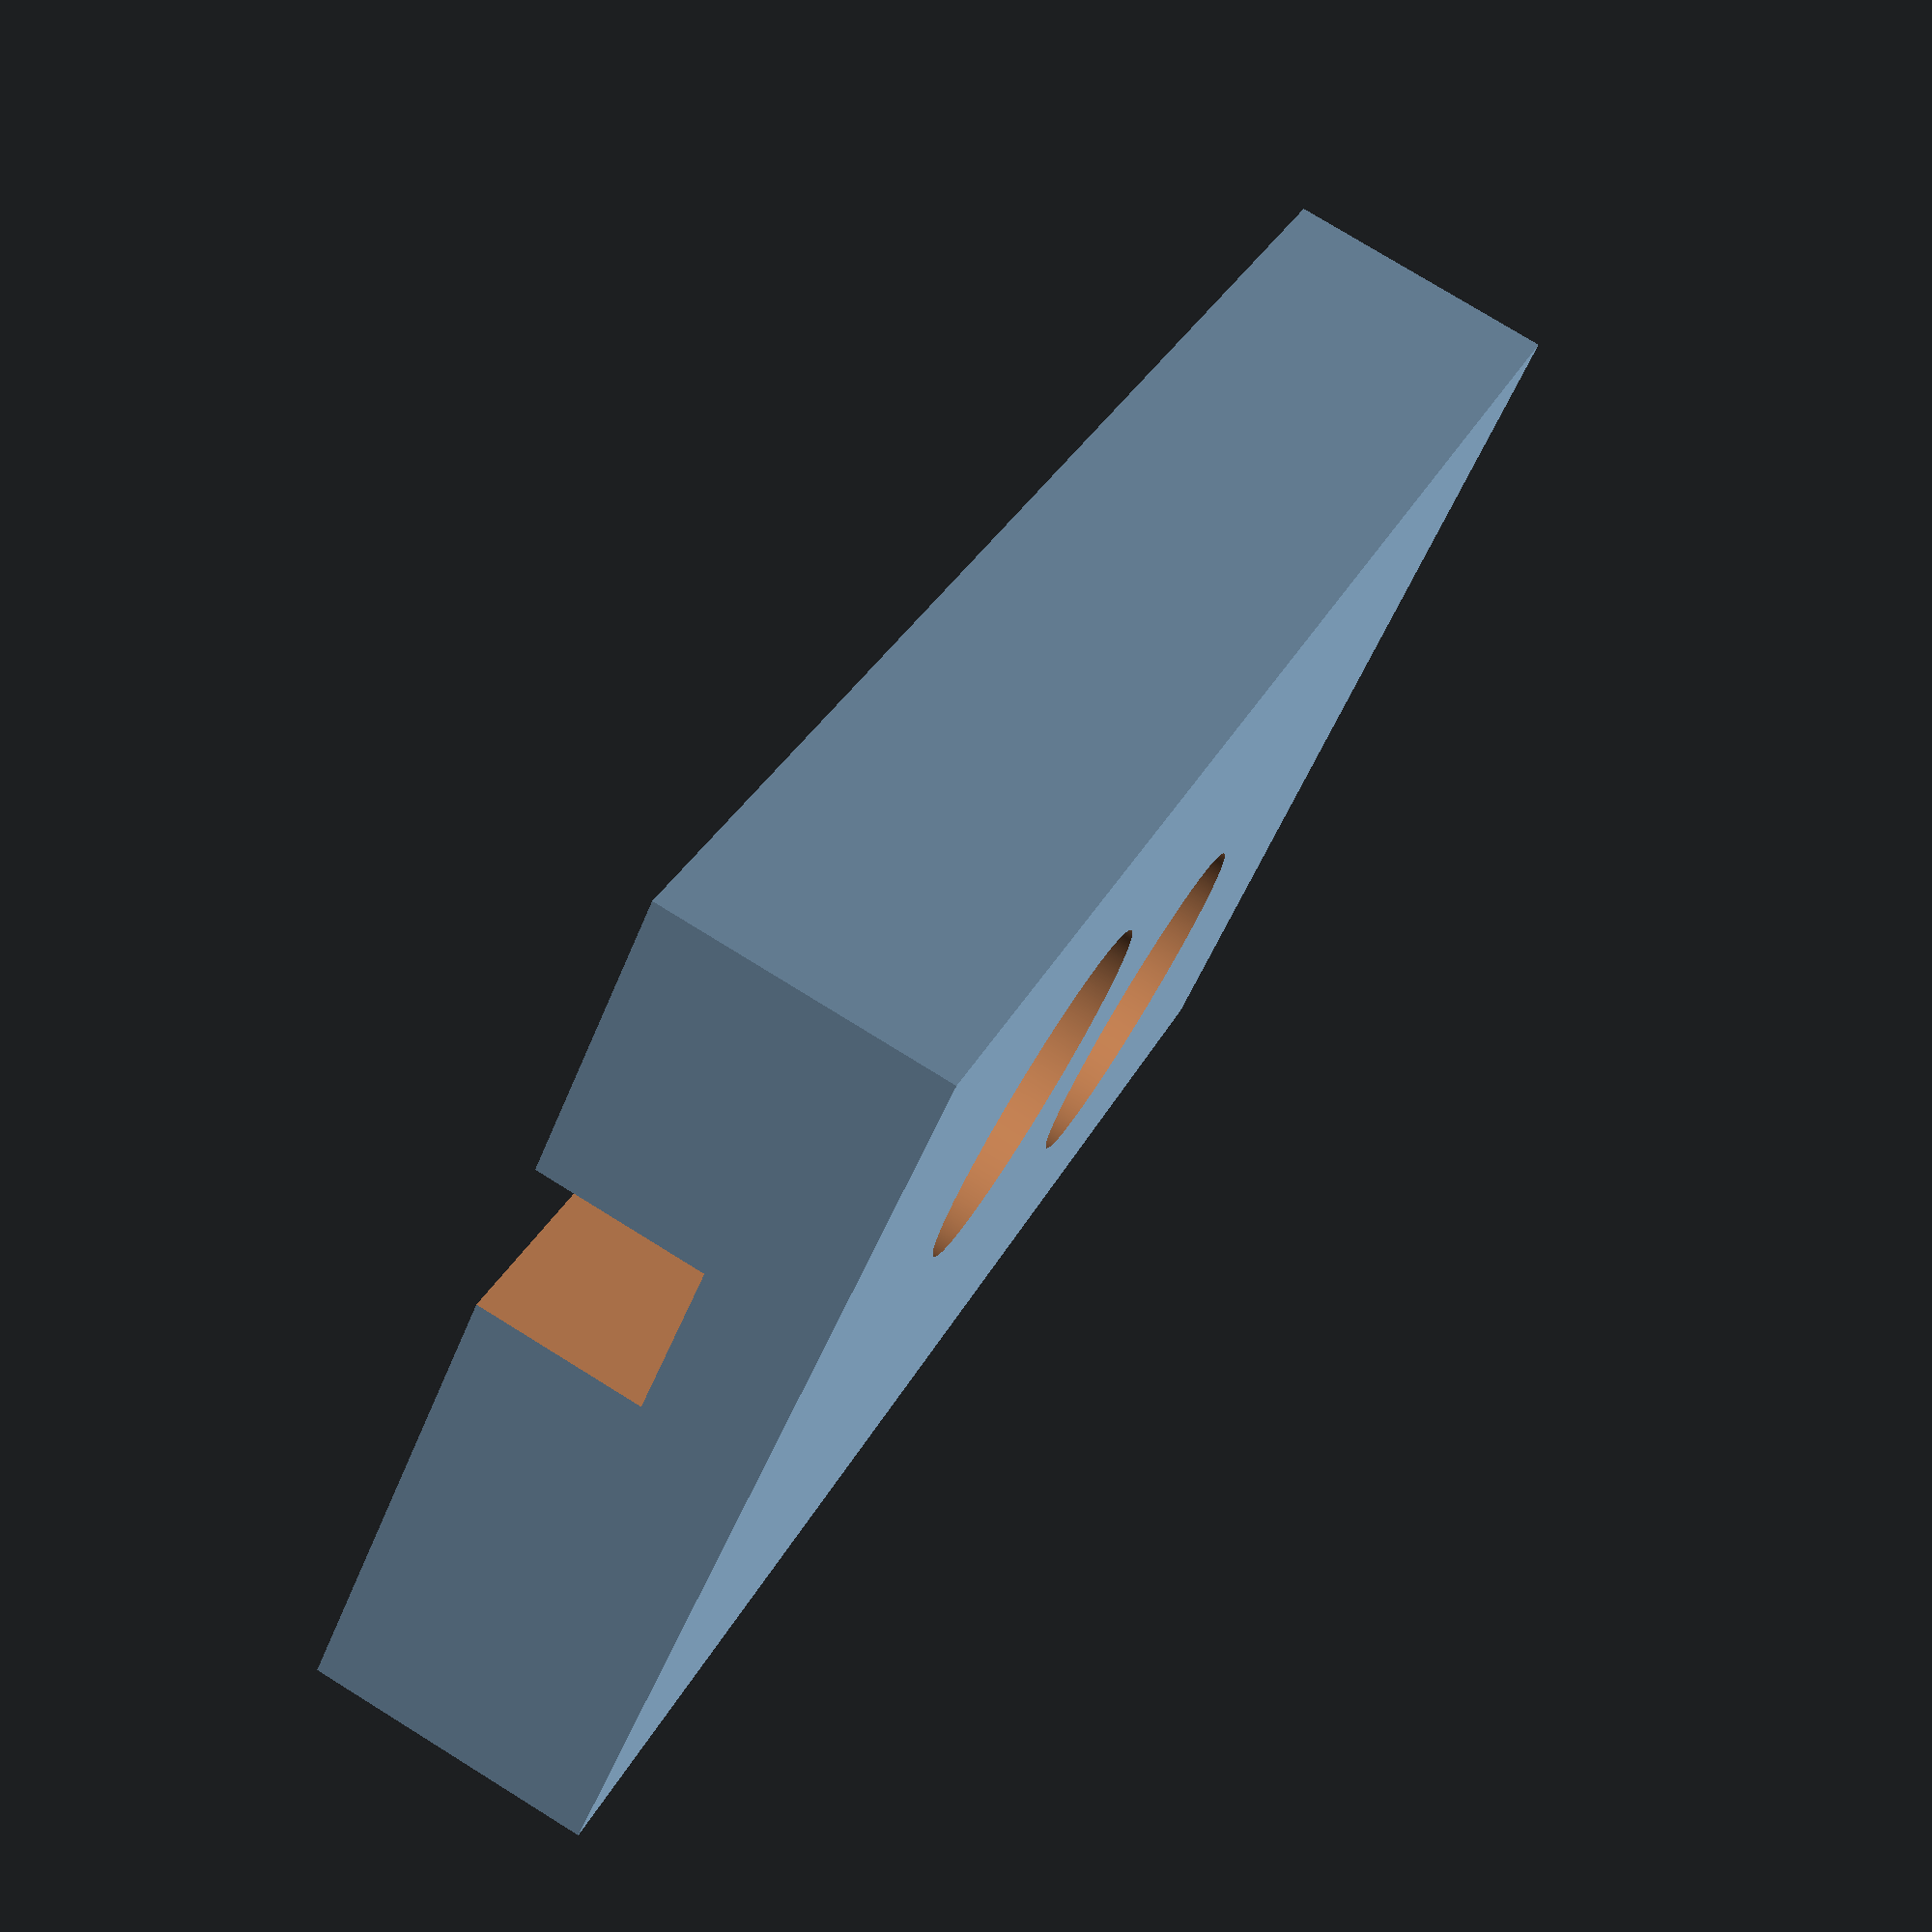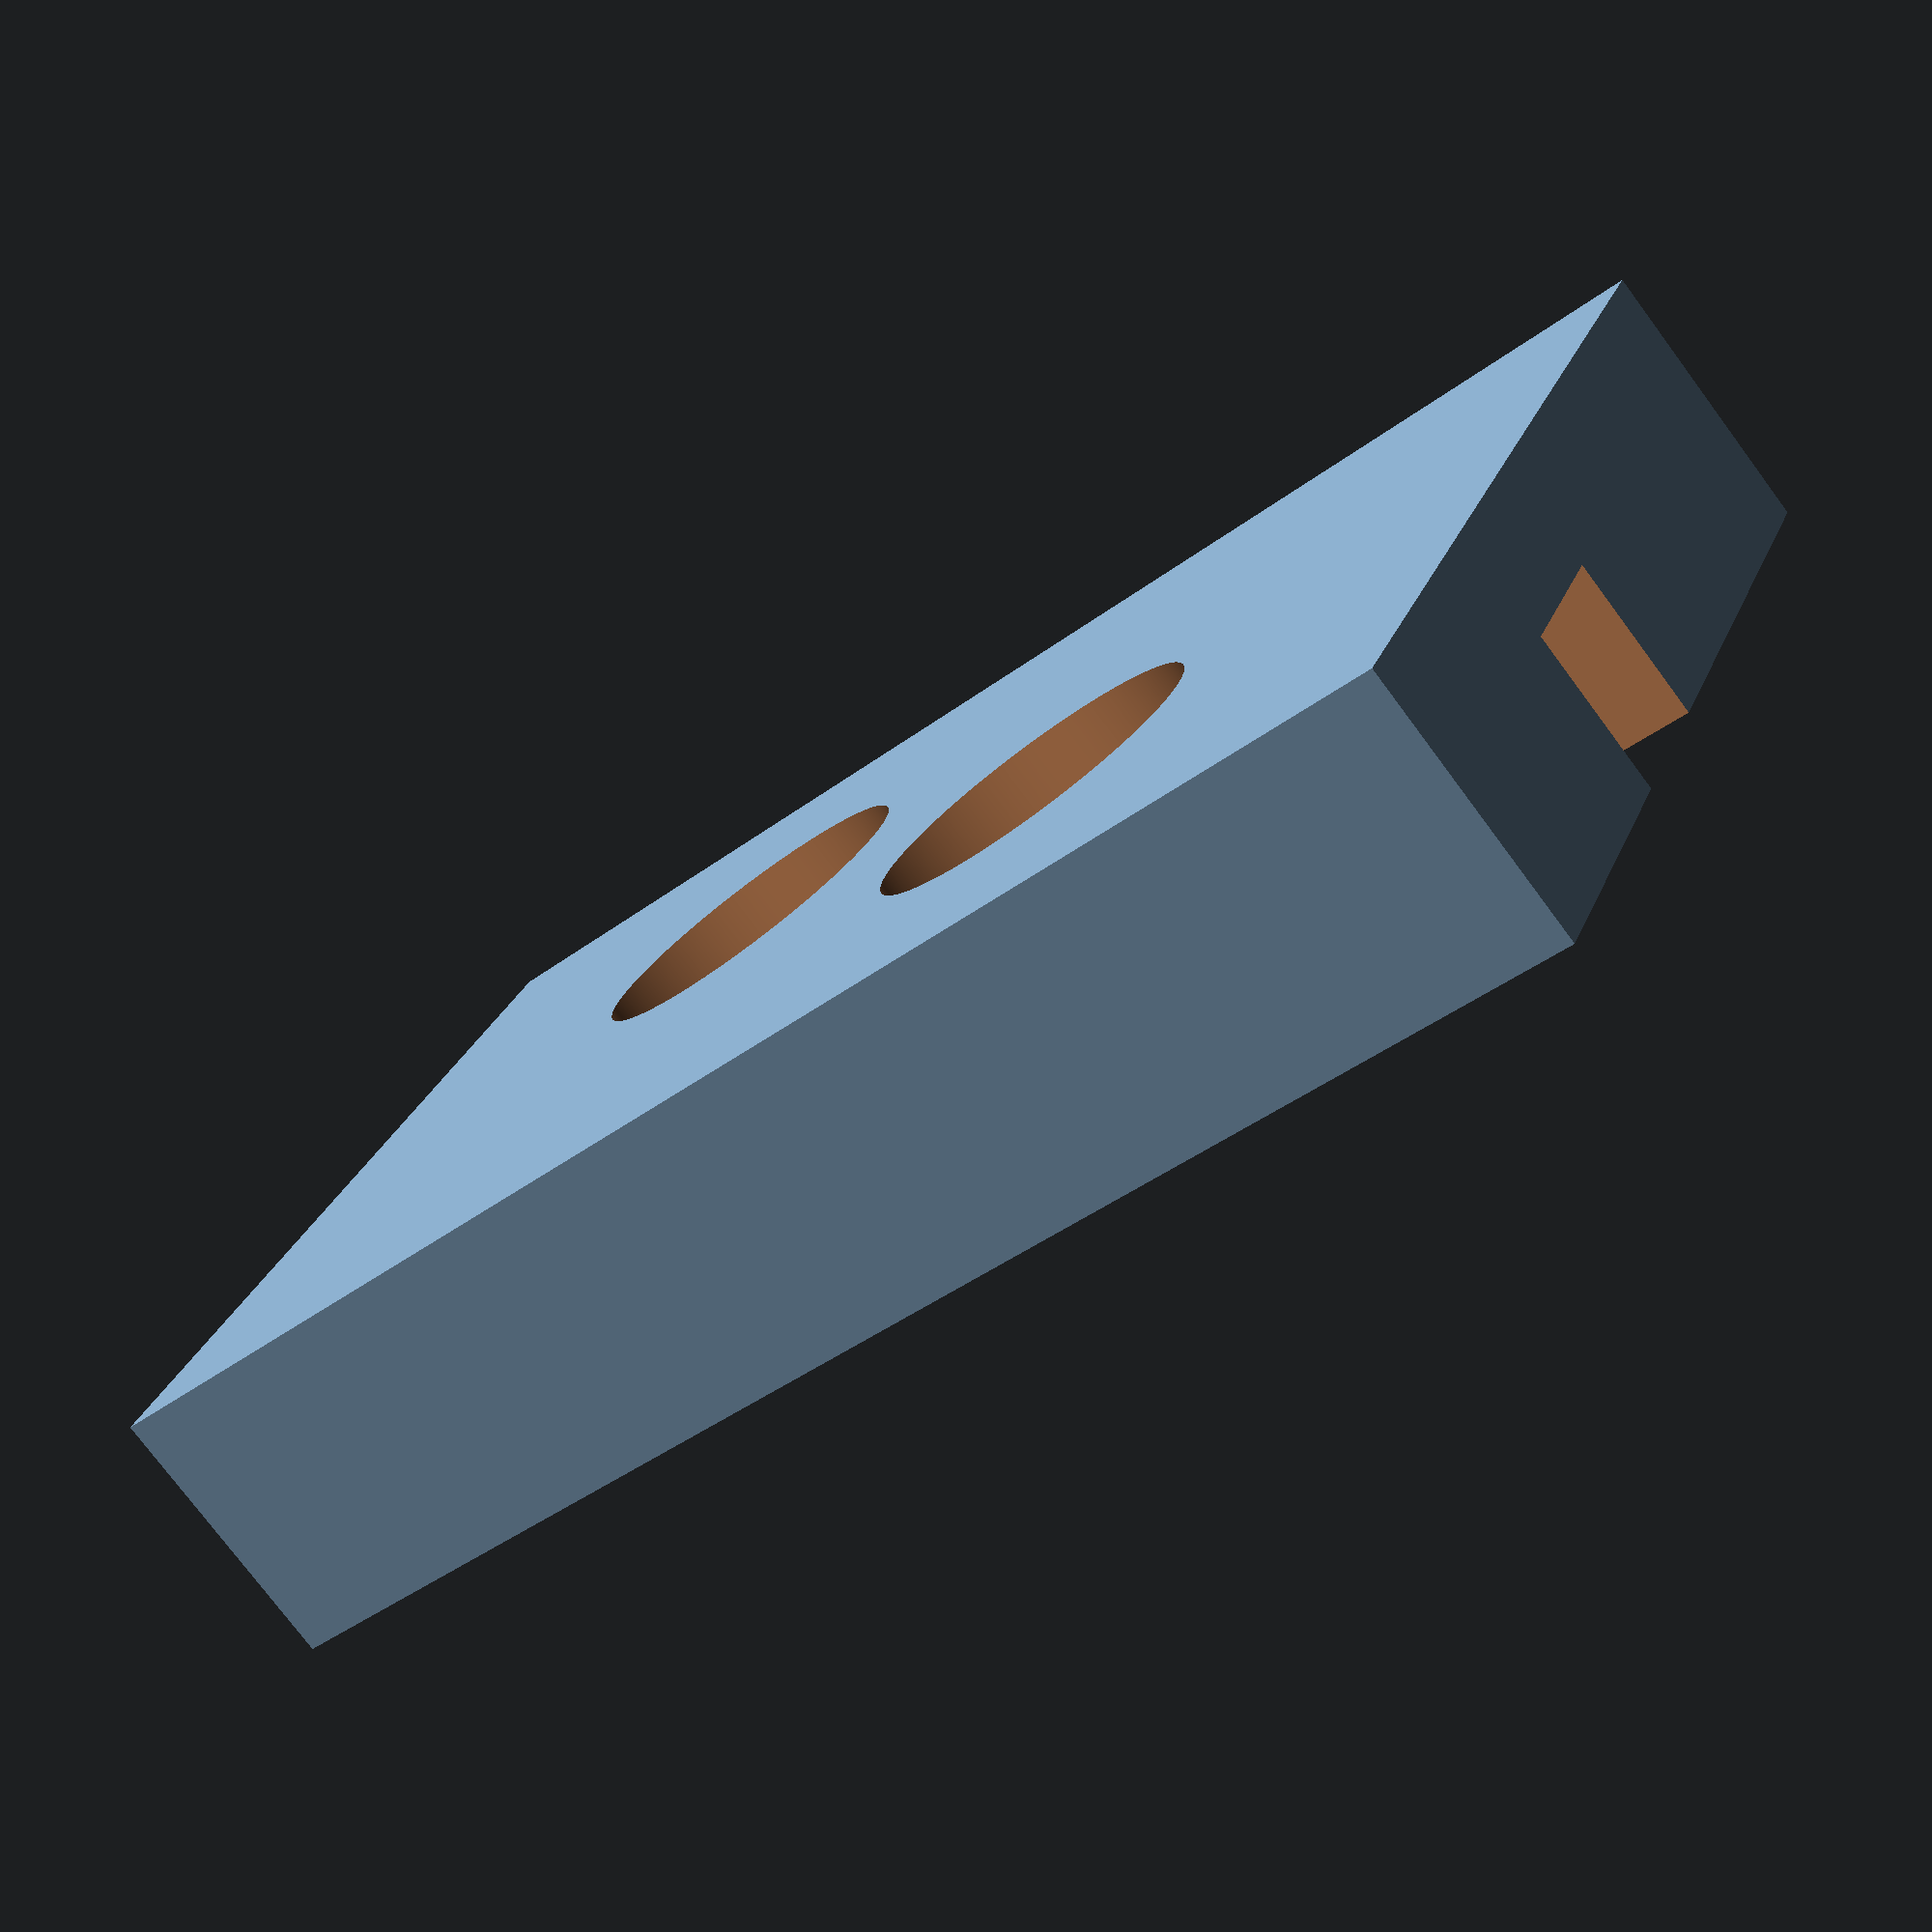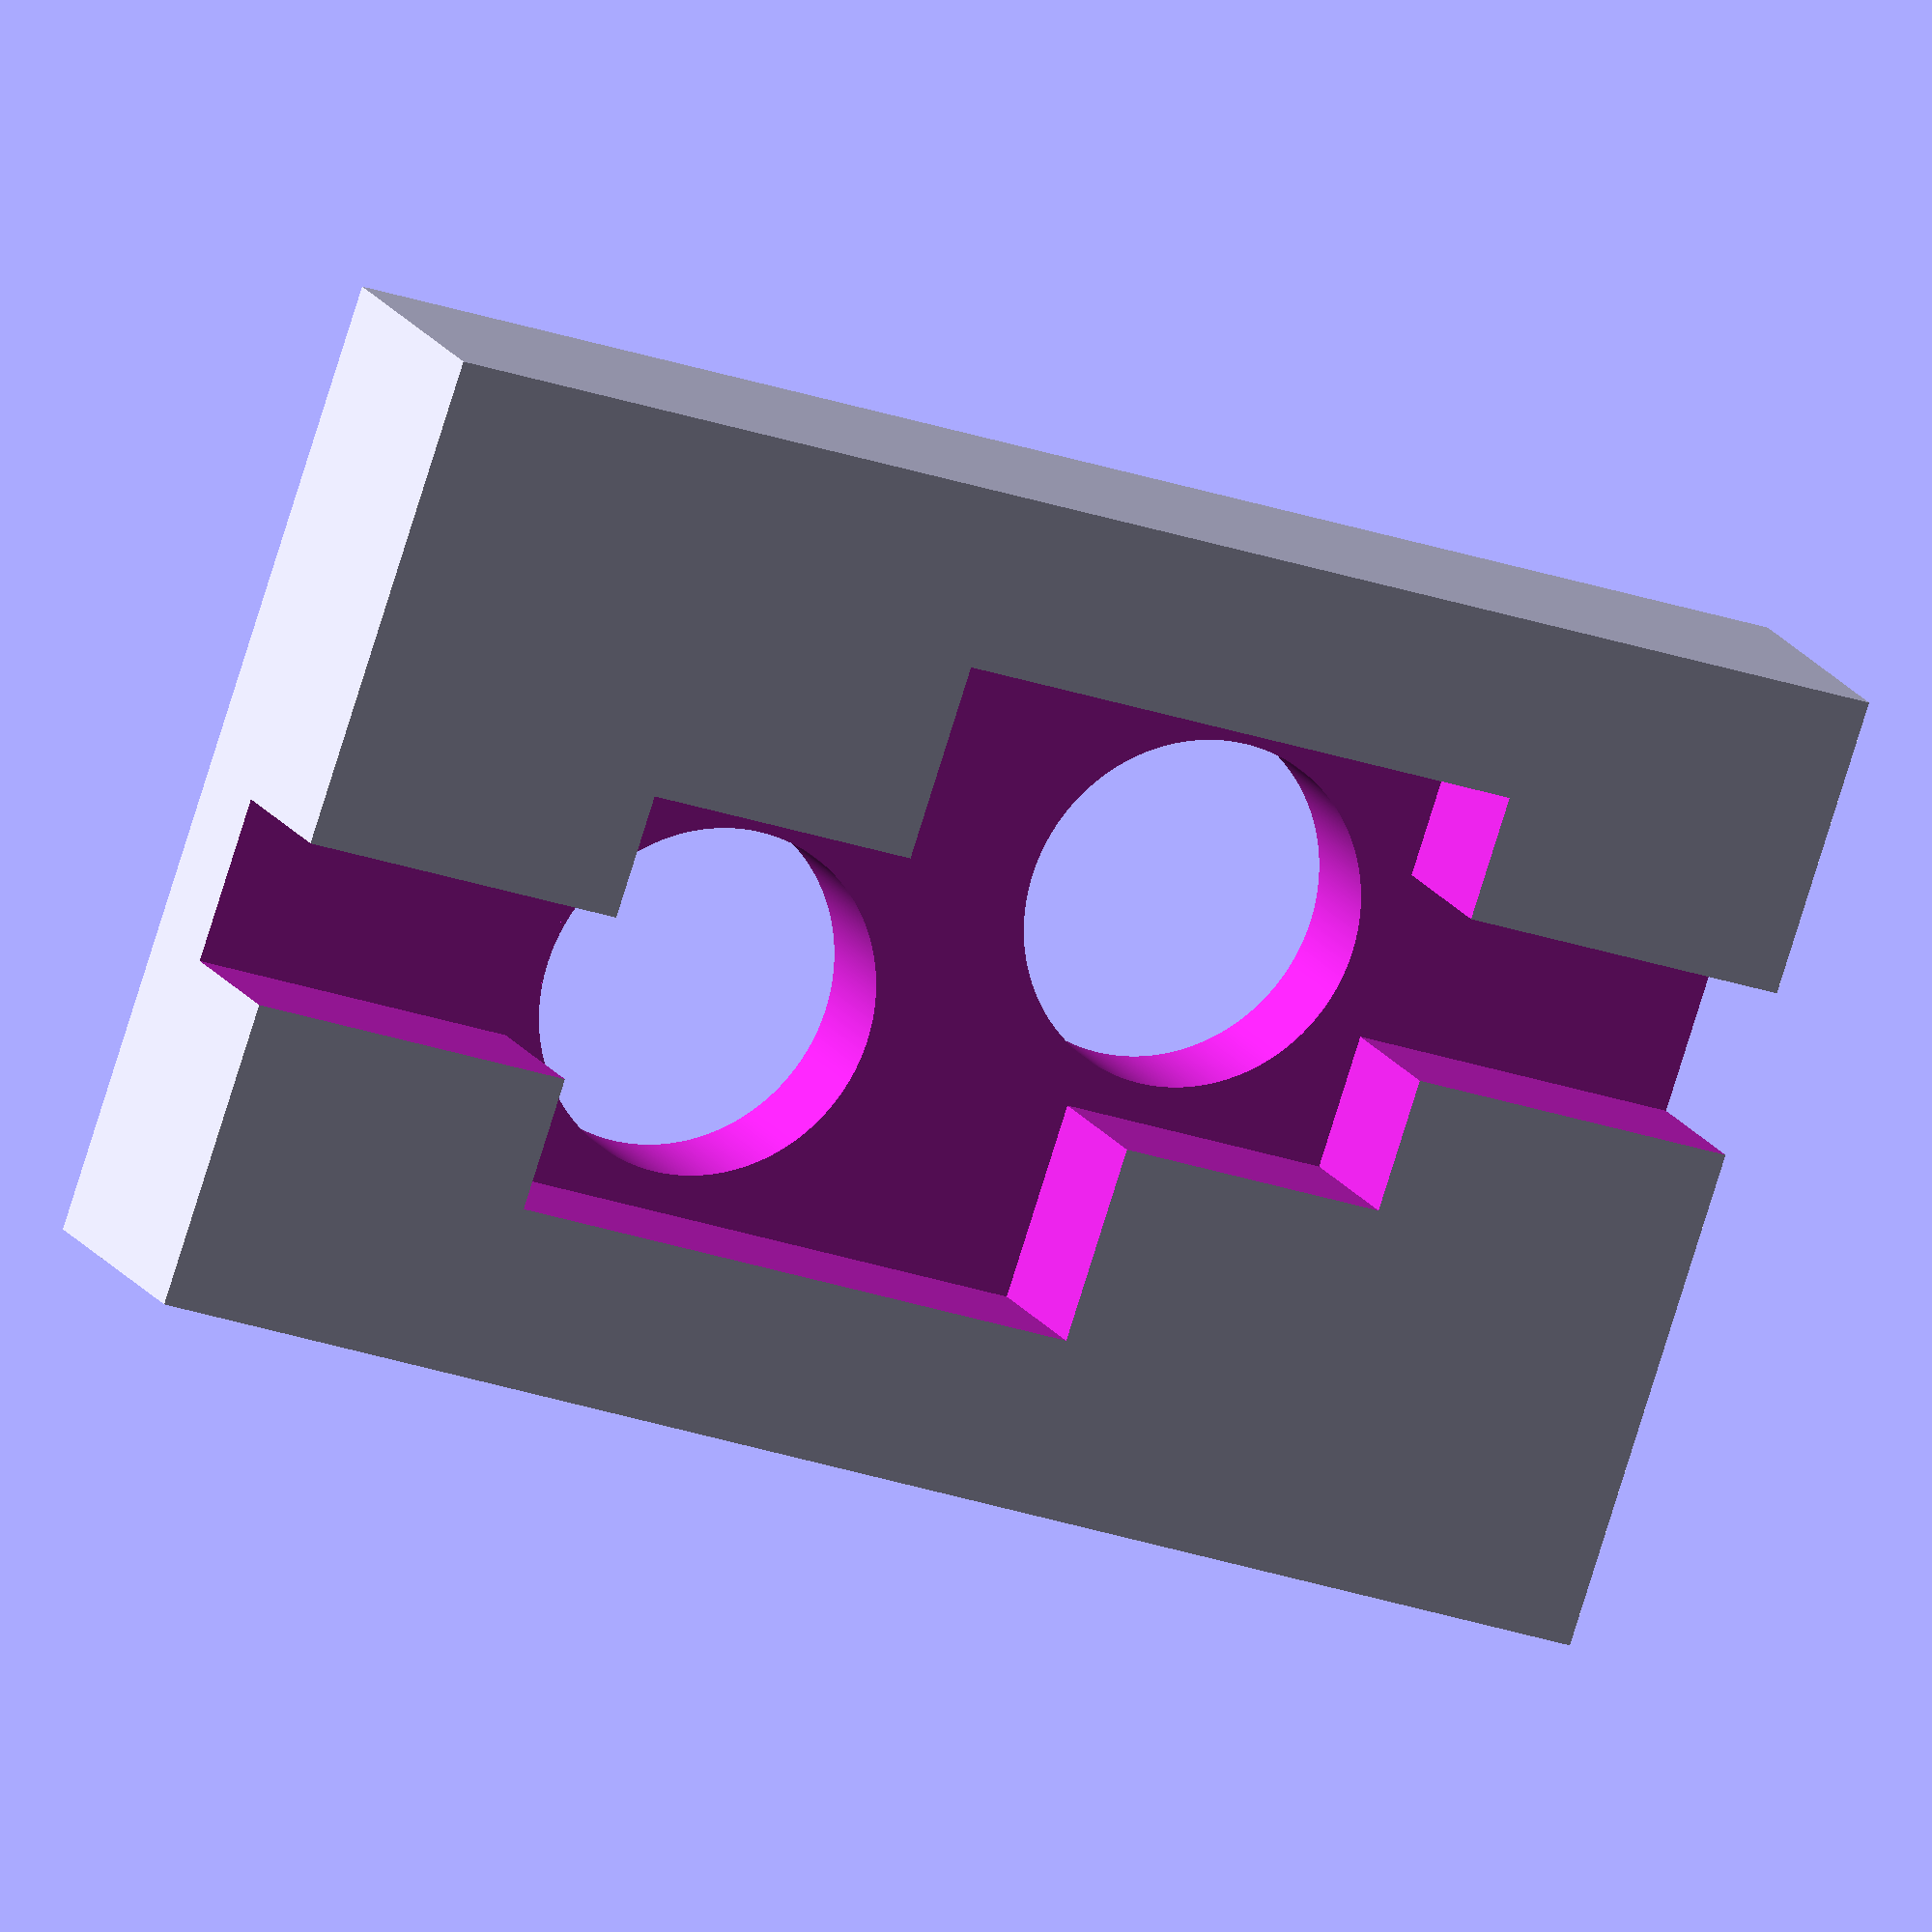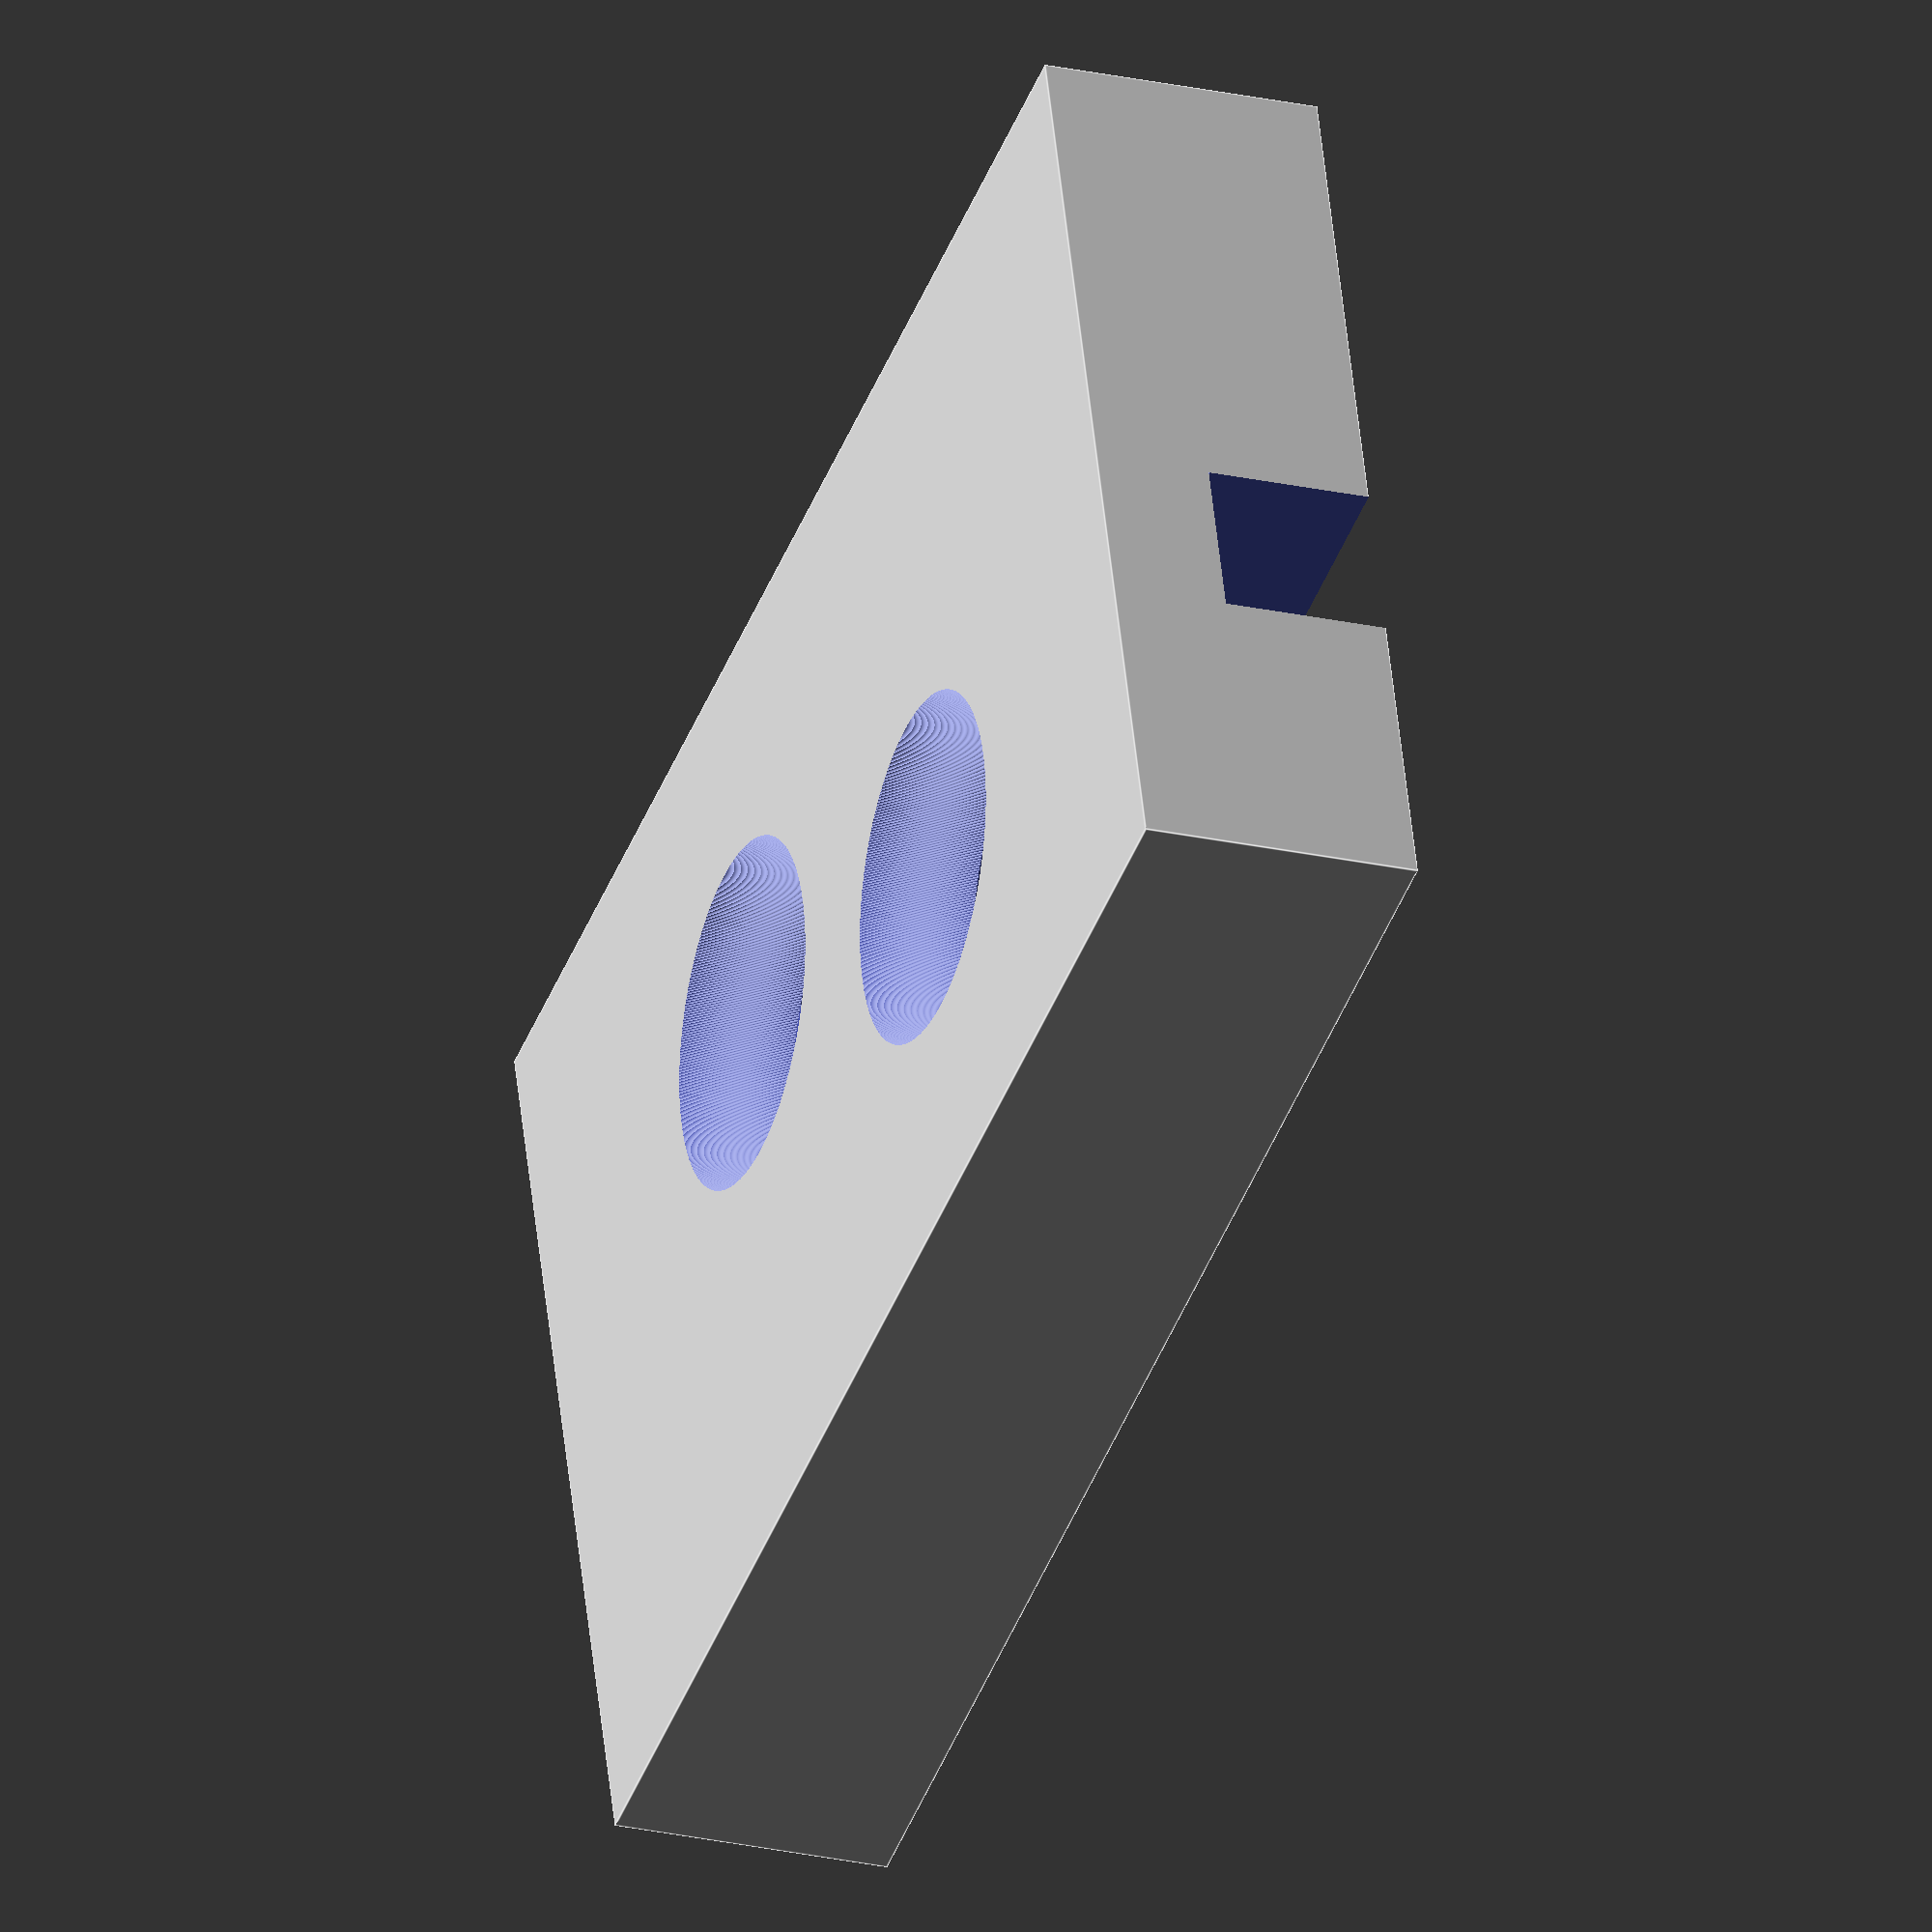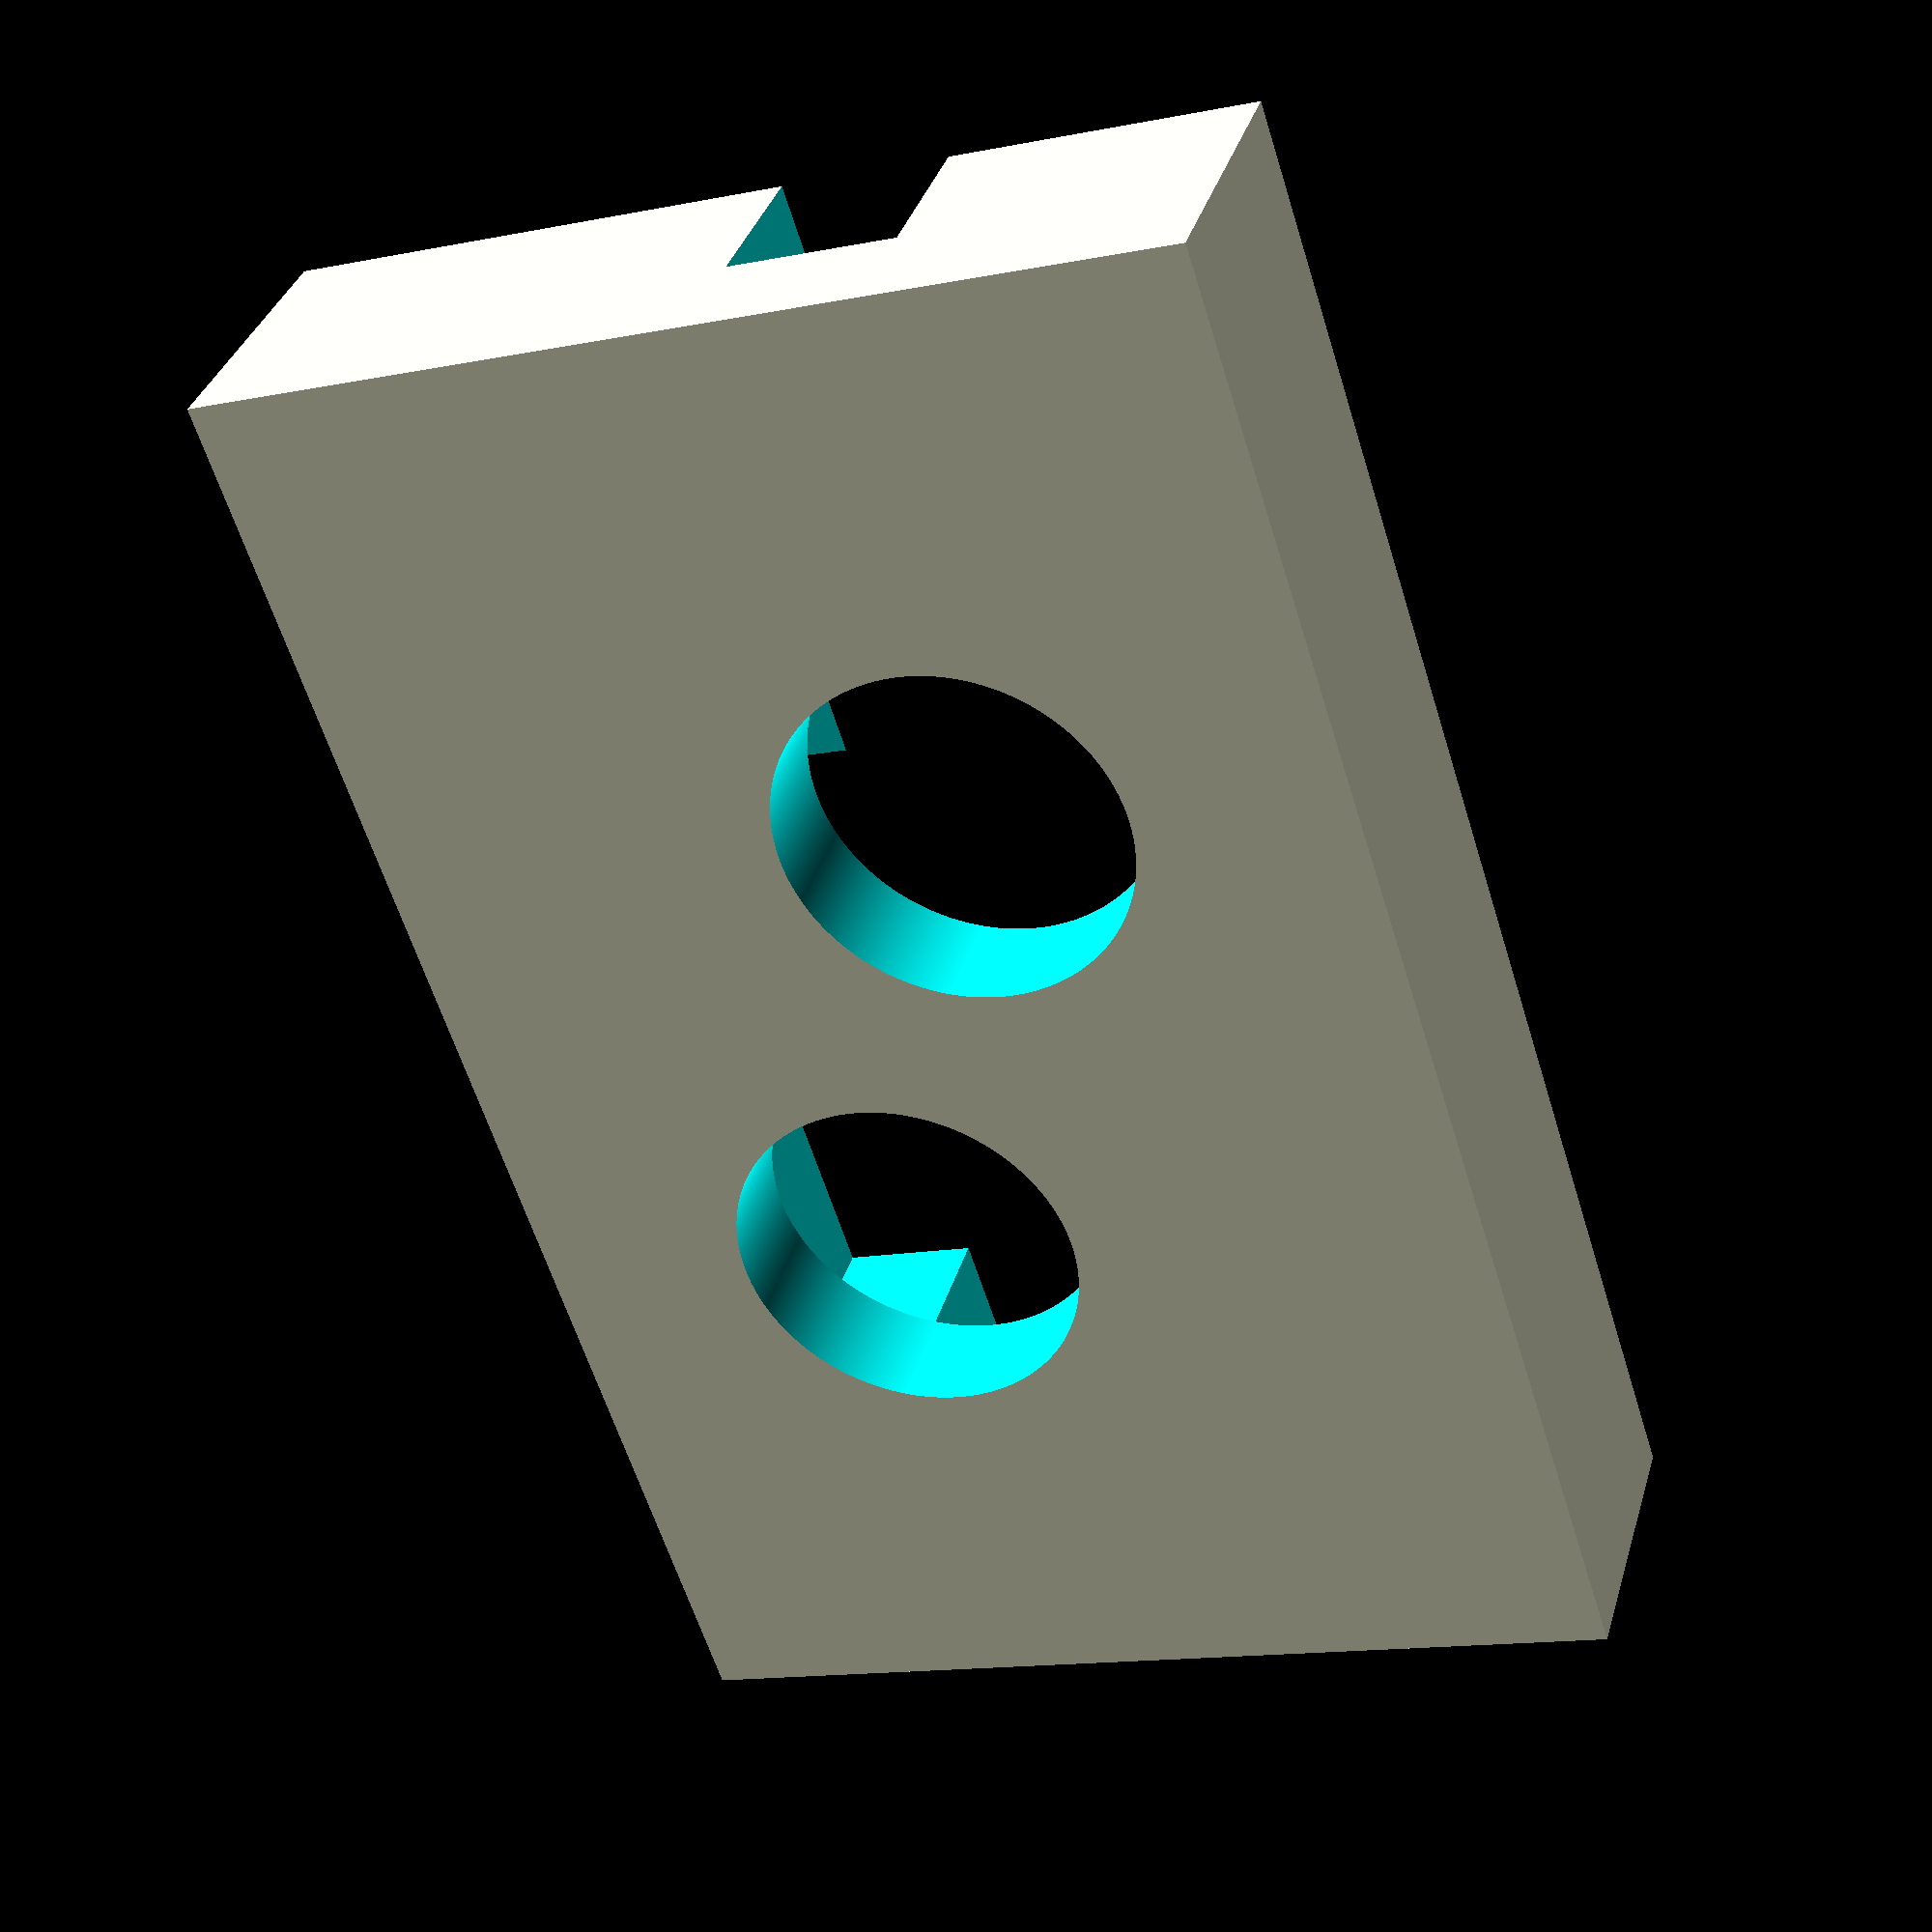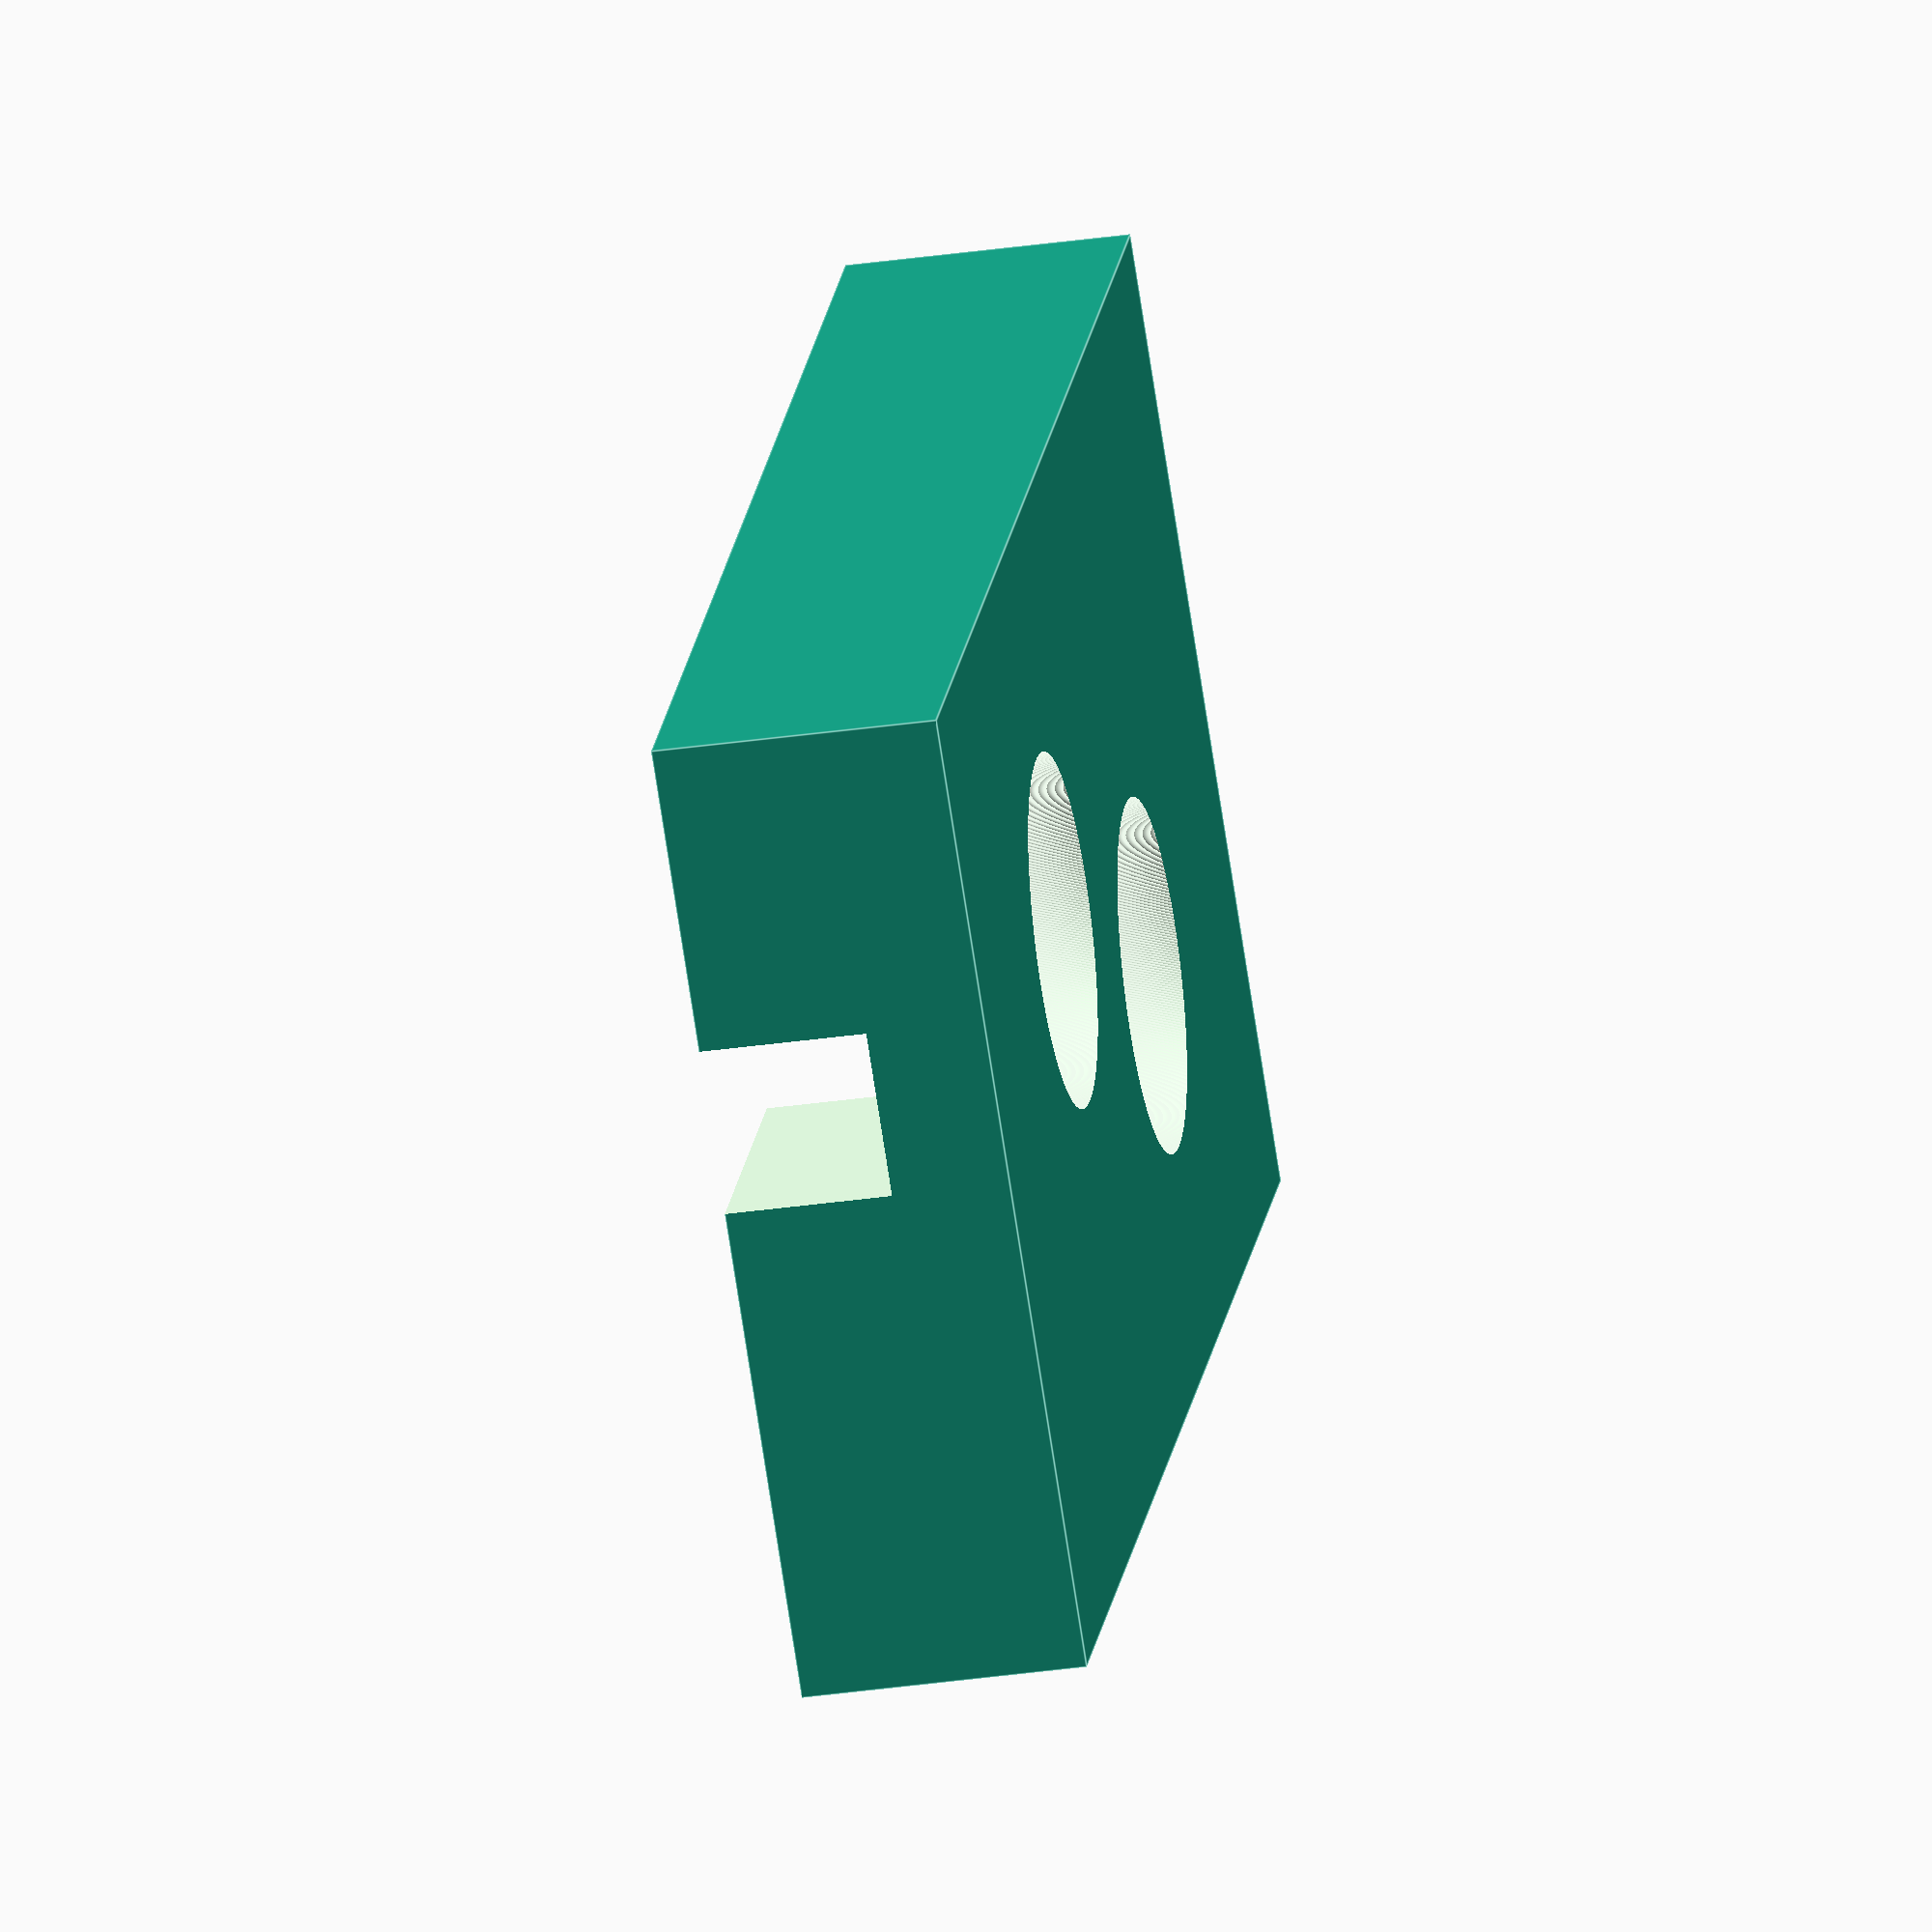
<openscad>
difference(){
    difference(){
        cube([10.85, 17.15, 3.15], center = false);
        translate([2, 3.8, 1.3]){
            linear_extrude(2.2, center = false){
                polygon(points=[[-0.05, 3], [2.15, 3], [2.15, -0.07], [6.9, -0.07], [6.9, 6.5], [4.7, 6.5],[4.7, 9.62], [-0.05, 9.62]]);
            }
        }
    }
    
    union(){
        translate([5.645, -0.1, 1.3])
            cube([1.86, 4, 3]);
        translate([3.445, 13.2, 1.3])
            cube([1.86, 4, 3]);
        
        translate([4.325, 11.25, -0.02])
            cylinder(h = 1.45, r = 1.95, $fn = 720);

        translate([6.525, 6.075, -0.02])
            cylinder(h = 1.45, r = 1.95, $fn = 720);
    }
}



</openscad>
<views>
elev=281.9 azim=47.8 roll=121.7 proj=p view=solid
elev=77.0 azim=246.5 roll=216.7 proj=p view=wireframe
elev=344.0 azim=288.6 roll=339.6 proj=o view=wireframe
elev=204.2 azim=106.7 roll=290.5 proj=o view=edges
elev=324.6 azim=197.7 roll=195.7 proj=p view=wireframe
elev=33.3 azim=140.8 roll=101.2 proj=o view=edges
</views>
